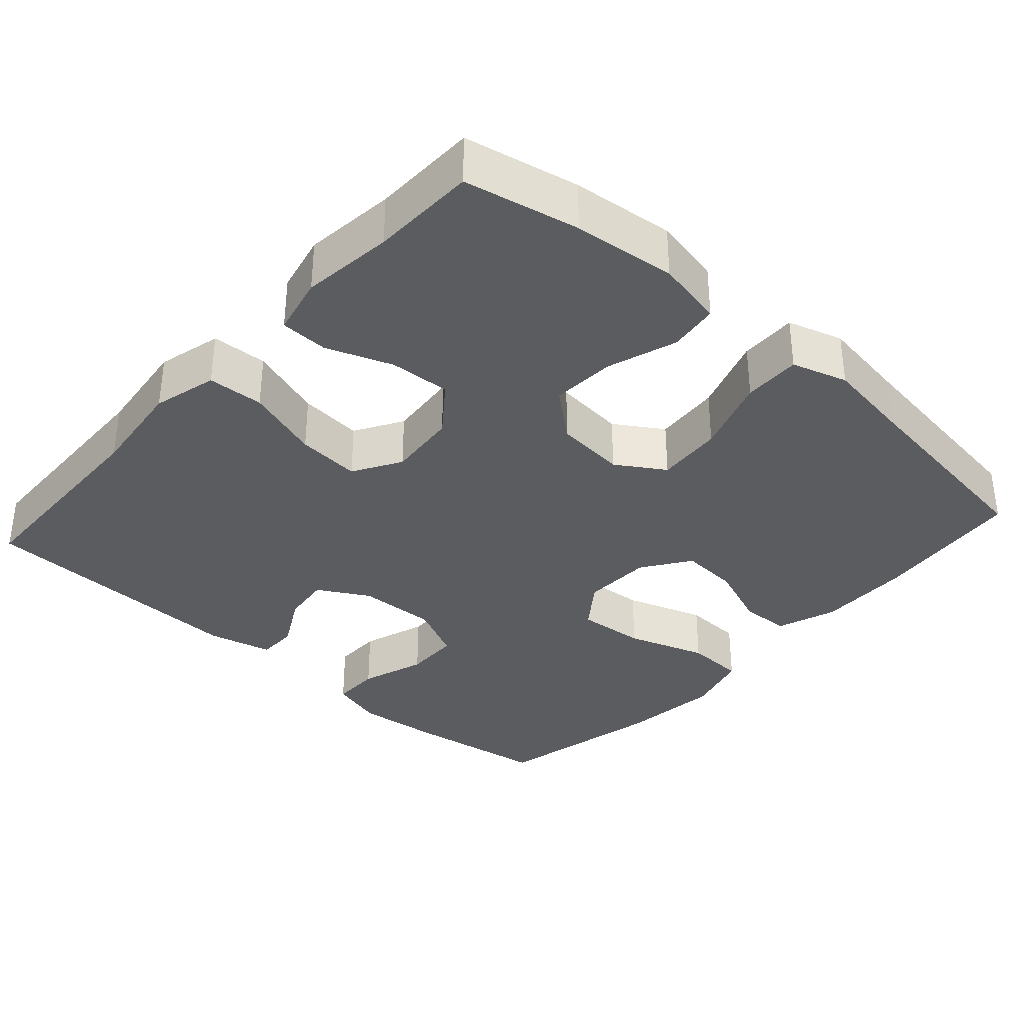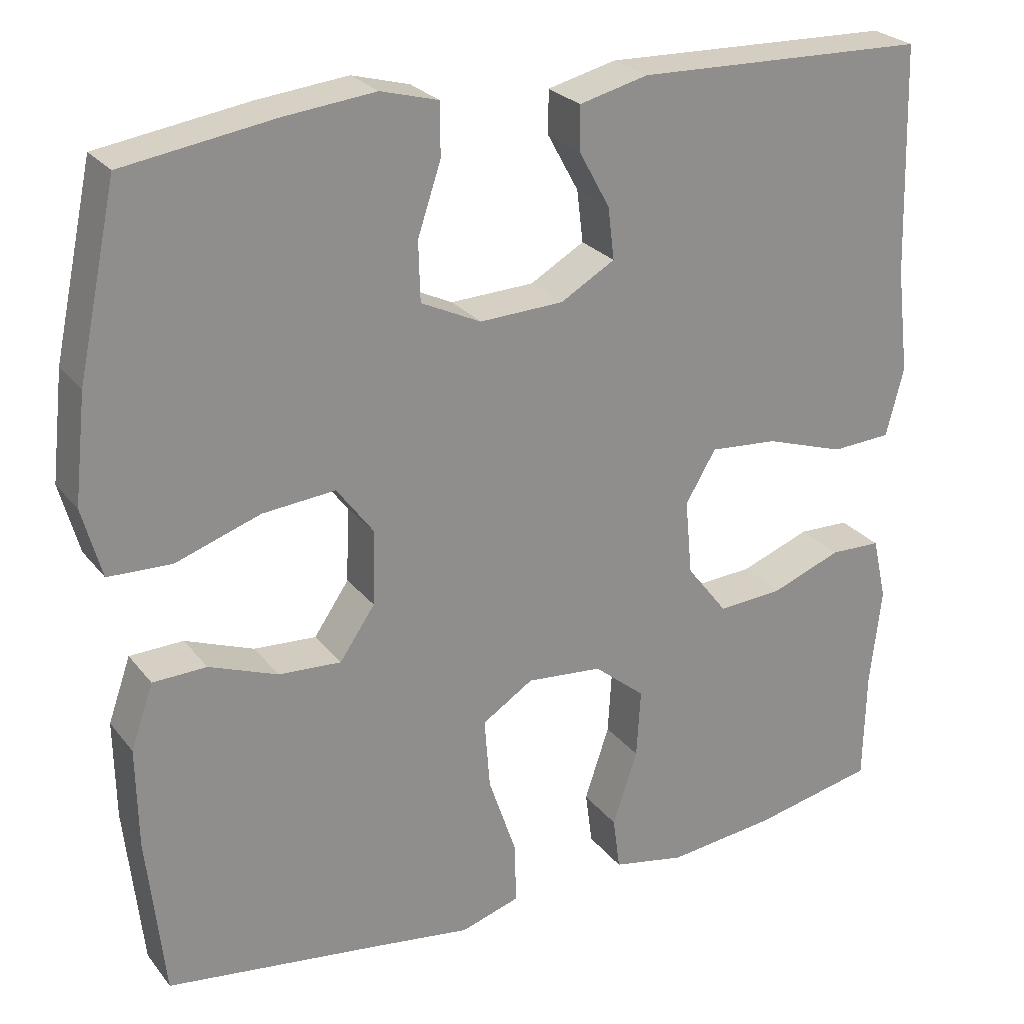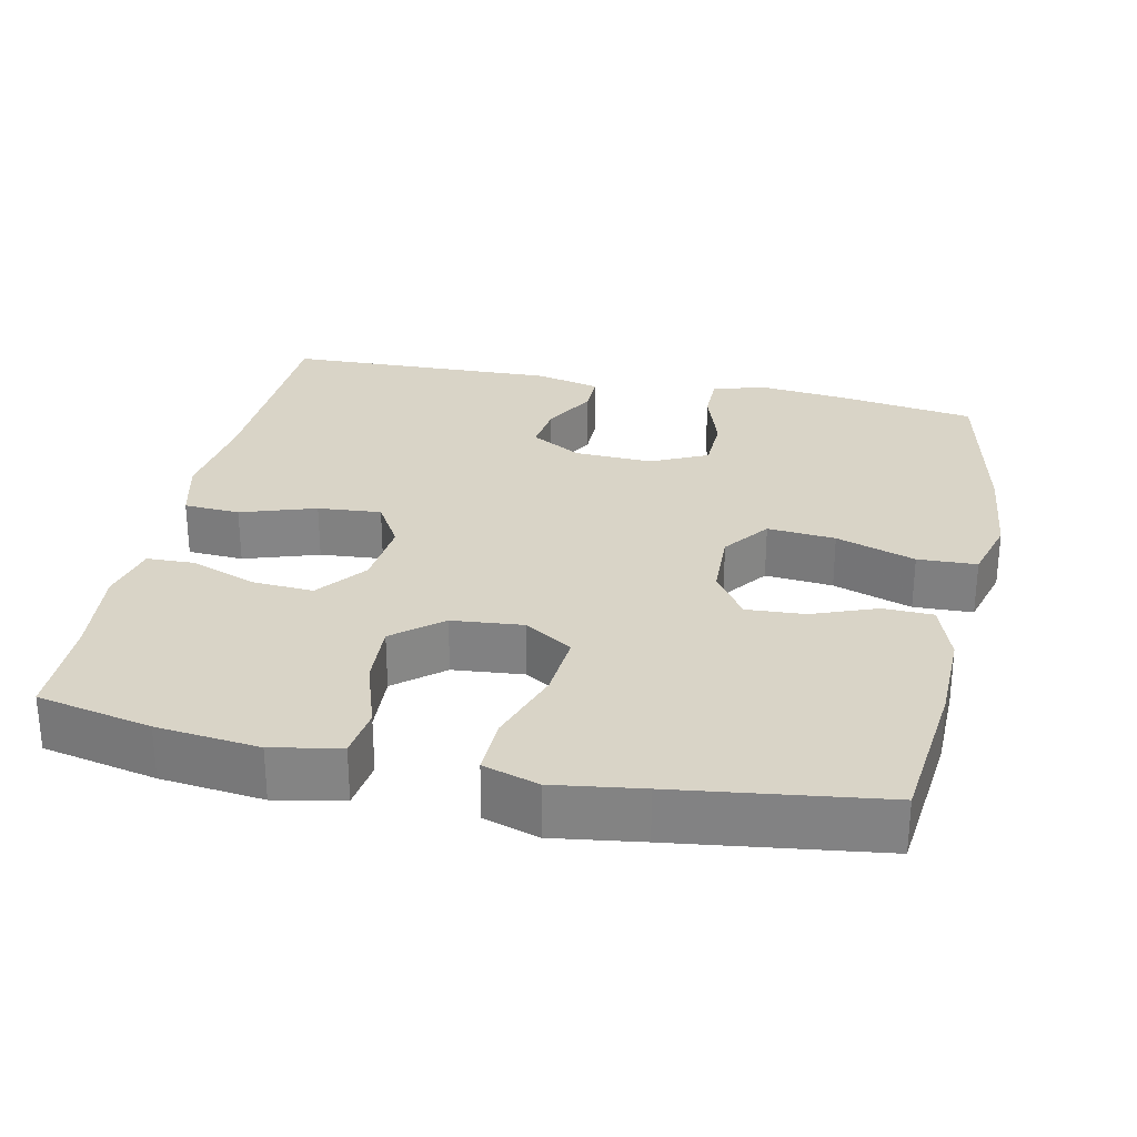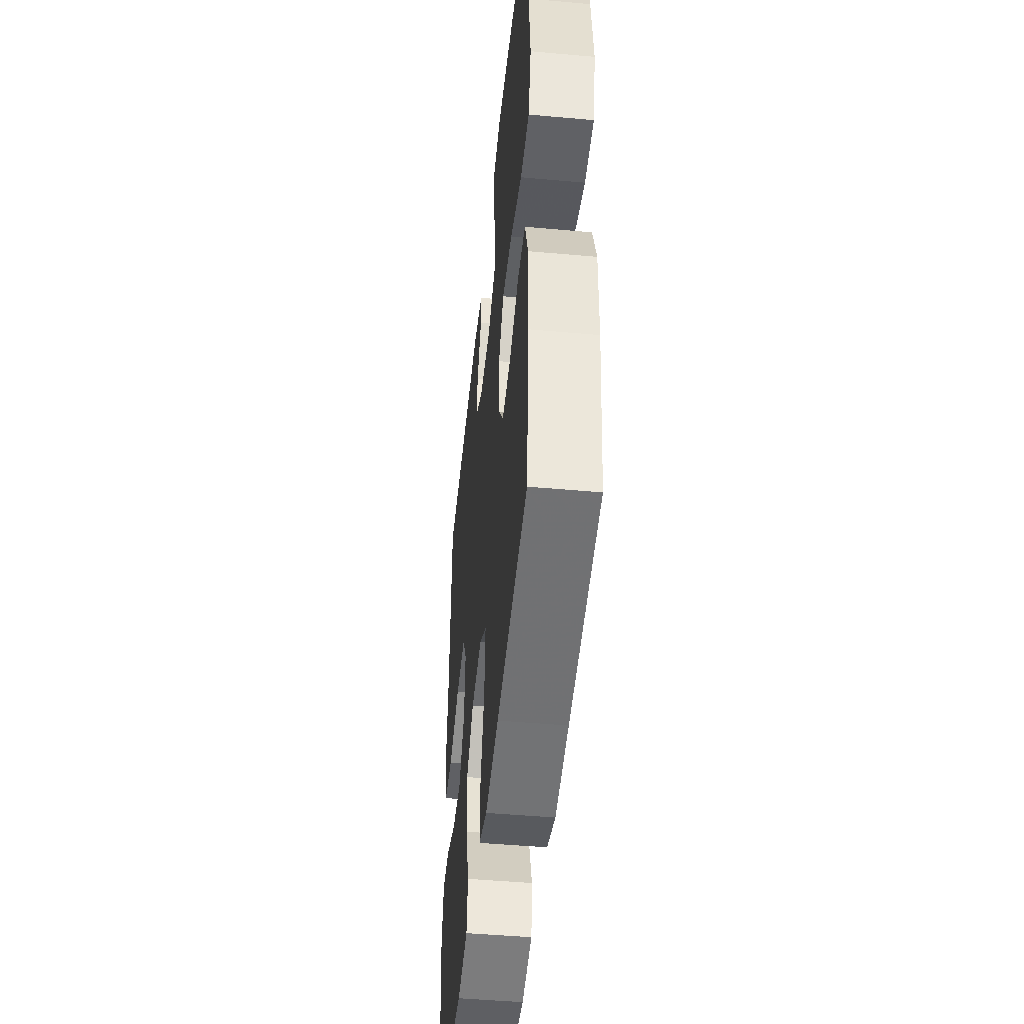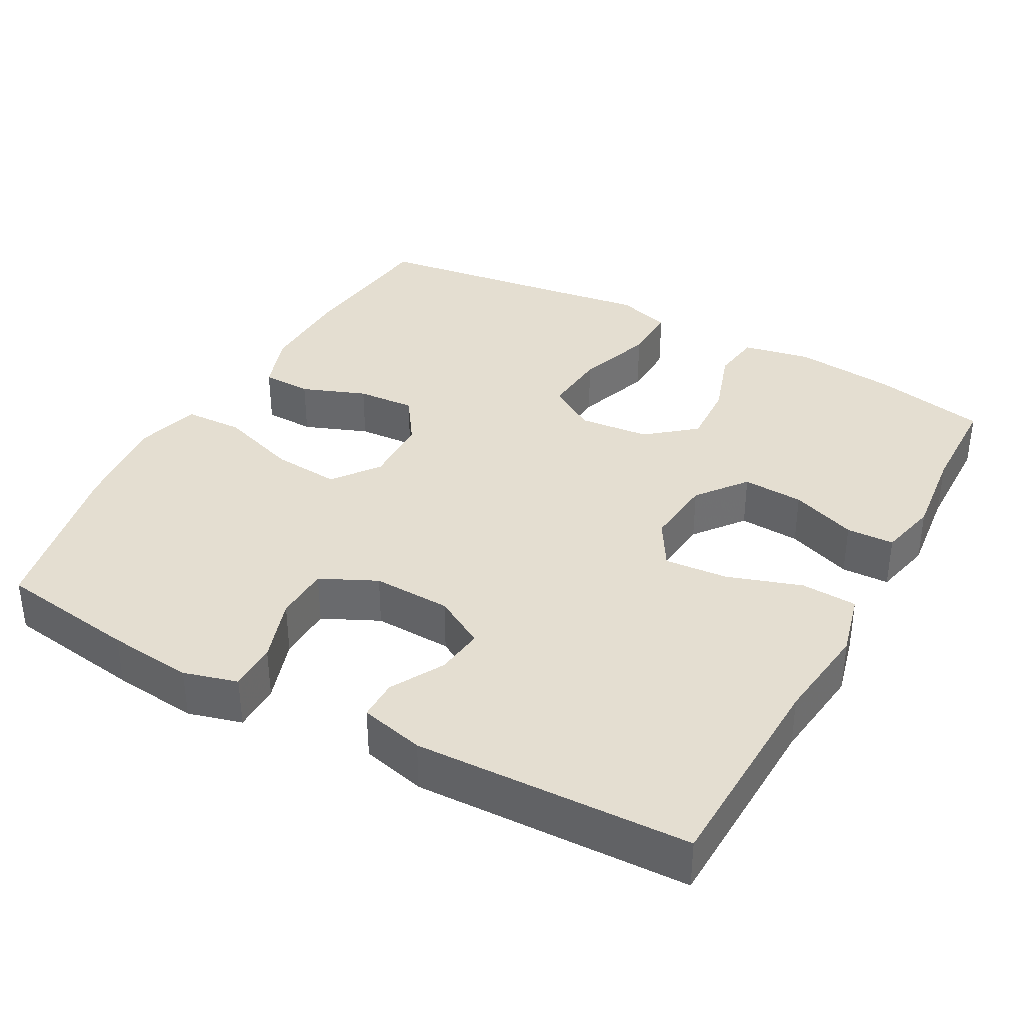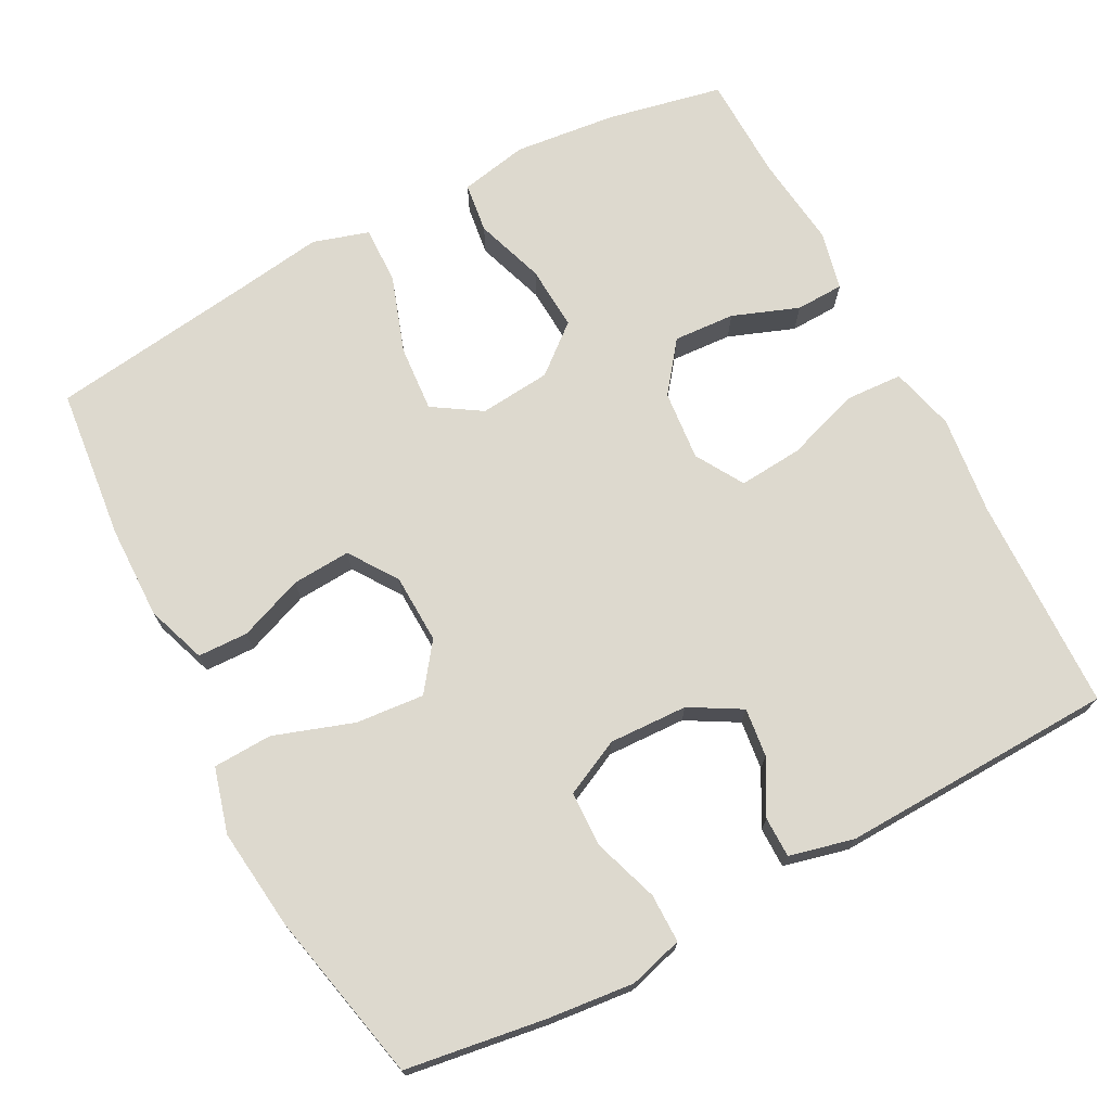
<metadata>
{"format":"obj","ext":"obj","renderer":"f3d","projection":"perspective","resolution":1024,"background":"white","views":[{"elev":-34.9,"azim":138.0,"up":"+Y"},{"elev":25.5,"azim":-29.0,"up":"+Z"},{"elev":28.5,"azim":-167.9,"up":"+Y"},{"elev":-47.6,"azim":-95.8,"up":"+Z"},{"elev":36.5,"azim":28.8,"up":"+Y"},{"elev":71.8,"azim":-27.9,"up":"+Y"}]}
</metadata>
<code>
v 0.5 0.07 0.5
v 0.509 0.07 0.213
v 0.525 0.07 0.081
v 0.503 0.07 -0.005
v 0.428 0.07 -0.009
v 0.328 0.07 0.024
v 0.243 0.07 0.031
v 0.205 0.07 -0.033
v 0.214 0.07 -0.127
v 0.265 0.07 -0.193
v 0.347 0.07 -0.188
v 0.435 0.07 -0.155
v 0.499 0.07 -0.157
v 0.517 0.07 -0.236
v 0.503 0.07 -0.359
v 0.5 0.07 -0.5
v 0.347 0.07 -0.532
v 0.21 0.07 -0.547
v 0.119 0.07 -0.529
v 0.11 0.07 -0.462
v 0.141 0.07 -0.369
v 0.146 0.07 -0.283
v 0.082 0.07 -0.23
v -0.013 0.07 -0.221
v -0.077 0.07 -0.262
v -0.07 0.07 -0.351
v -0.035 0.07 -0.454
v -0.033 0.07 -0.531
v -0.107 0.07 -0.554
v -0.225 0.07 -0.537
v -0.5 0.07 -0.5
v -0.522 0.07 -0.296
v -0.524 0.07 -0.172
v -0.496 0.07 -0.092
v -0.429 0.07 -0.09
v -0.343 0.07 -0.123
v -0.265 0.07 -0.128
v -0.221 0.07 -0.064
v -0.218 0.07 0.029
v -0.264 0.07 0.091
v -0.355 0.07 0.083
v -0.461 0.07 0.047
v -0.54 0.07 0.05
v -0.564 0.07 0.137
v -0.549 0.07 0.271
v -0.5 0.07 0.5
v -0.313 0.07 0.528
v -0.199 0.07 0.54
v -0.127 0.07 0.52
v -0.127 0.07 0.455
v -0.156 0.07 0.368
v -0.154 0.07 0.294
v -0.079 0.07 0.258
v 0.026 0.07 0.262
v 0.094 0.07 0.301
v 0.086 0.07 0.366
v 0.047 0.07 0.437
v 0.047 0.07 0.491
v 0.133 0.07 0.512
v 0.5 0 0.5
v 0.509 0 0.213
v 0.525 0 0.081
v 0.503 0 -0.005
v 0.428 0 -0.009
v 0.328 0 0.024
v 0.243 0 0.031
v 0.205 0 -0.033
v 0.214 0 -0.127
v 0.265 0 -0.193
v 0.347 0 -0.188
v 0.435 0 -0.155
v 0.499 0 -0.157
v 0.517 0 -0.236
v 0.503 0 -0.359
v 0.5 0 -0.5
v 0.347 0 -0.532
v 0.21 0 -0.547
v 0.119 0 -0.529
v 0.11 0 -0.462
v 0.141 0 -0.369
v 0.146 0 -0.283
v 0.082 0 -0.23
v -0.013 0 -0.221
v -0.077 0 -0.262
v -0.07 0 -0.351
v -0.035 0 -0.454
v -0.033 0 -0.531
v -0.107 0 -0.554
v -0.225 0 -0.537
v -0.5 0 -0.5
v -0.522 0 -0.296
v -0.524 0 -0.172
v -0.496 0 -0.092
v -0.429 0 -0.09
v -0.343 0 -0.123
v -0.265 0 -0.128
v -0.221 0 -0.064
v -0.218 0 0.029
v -0.264 0 0.091
v -0.355 0 0.083
v -0.461 0 0.047
v -0.54 0 0.05
v -0.564 0 0.137
v -0.549 0 0.271
v -0.5 0 0.5
v -0.313 0 0.528
v -0.199 0 0.54
v -0.127 0 0.52
v -0.127 0 0.455
v -0.156 0 0.368
v -0.154 0 0.294
v -0.079 0 0.258
v 0.026 0 0.262
v 0.094 0 0.301
v 0.086 0 0.366
v 0.047 0 0.437
v 0.047 0 0.491
v 0.133 0 0.512
f 56 57 58 59
f 55 56 59 1
f 54 55 1 2
f 53 54 2 3
f 48 49 50 51
f 48 51 52
f 47 48 52
f 46 47 52
f 45 46 52
f 44 45 52 53
f 41 42 43 44
f 40 41 44 53
f 33 34 35 36
f 33 36 37
f 30 31 32 33
f 30 33 37
f 29 30 37 38
f 26 27 28 29
f 25 26 29 38
f 18 19 20 21
f 18 21 22
f 15 16 17 18
f 15 18 22
f 14 15 22 23
f 11 12 13 14
f 10 11 14 23
f 3 4 5 6
f 3 6 7
f 39 40 53 3
f 24 25 38 39
f 9 10 23 24
f 8 9 24 39
f 7 8 39
f 3 7 39
f 118 117 116 115
f 60 118 115 114
f 61 60 114 113
f 62 61 113 112
f 110 109 108 107
f 111 110 107
f 111 107 106
f 111 106 105
f 111 105 104
f 112 111 104 103
f 103 102 101 100
f 112 103 100 99
f 95 94 93 92
f 96 95 92
f 92 91 90 89
f 96 92 89
f 97 96 89 88
f 88 87 86 85
f 97 88 85 84
f 80 79 78 77
f 81 80 77
f 77 76 75 74
f 81 77 74
f 82 81 74 73
f 73 72 71 70
f 82 73 70 69
f 65 64 63 62
f 66 65 62
f 62 112 99 98
f 98 97 84 83
f 83 82 69 68
f 98 83 68 67
f 98 67 66
f 98 66 62
f 1 60 61 2
f 2 61 62 3
f 3 62 63 4
f 4 63 64 5
f 5 64 65 6
f 6 65 66 7
f 7 66 67 8
f 8 67 68 9
f 9 68 69 10
f 10 69 70 11
f 11 70 71 12
f 12 71 72 13
f 13 72 73 14
f 14 73 74 15
f 15 74 75 16
f 16 75 76 17
f 17 76 77 18
f 18 77 78 19
f 19 78 79 20
f 20 79 80 21
f 21 80 81 22
f 22 81 82 23
f 23 82 83 24
f 24 83 84 25
f 25 84 85 26
f 26 85 86 27
f 27 86 87 28
f 28 87 88 29
f 29 88 89 30
f 30 89 90 31
f 31 90 91 32
f 32 91 92 33
f 33 92 93 34
f 34 93 94 35
f 35 94 95 36
f 36 95 96 37
f 37 96 97 38
f 38 97 98 39
f 39 98 99 40
f 40 99 100 41
f 41 100 101 42
f 42 101 102 43
f 43 102 103 44
f 44 103 104 45
f 45 104 105 46
f 46 105 106 47
f 47 106 107 48
f 48 107 108 49
f 49 108 109 50
f 50 109 110 51
f 51 110 111 52
f 52 111 112 53
f 53 112 113 54
f 54 113 114 55
f 55 114 115 56
f 56 115 116 57
f 57 116 117 58
f 58 117 118 59
f 59 118 60 1

</code>
